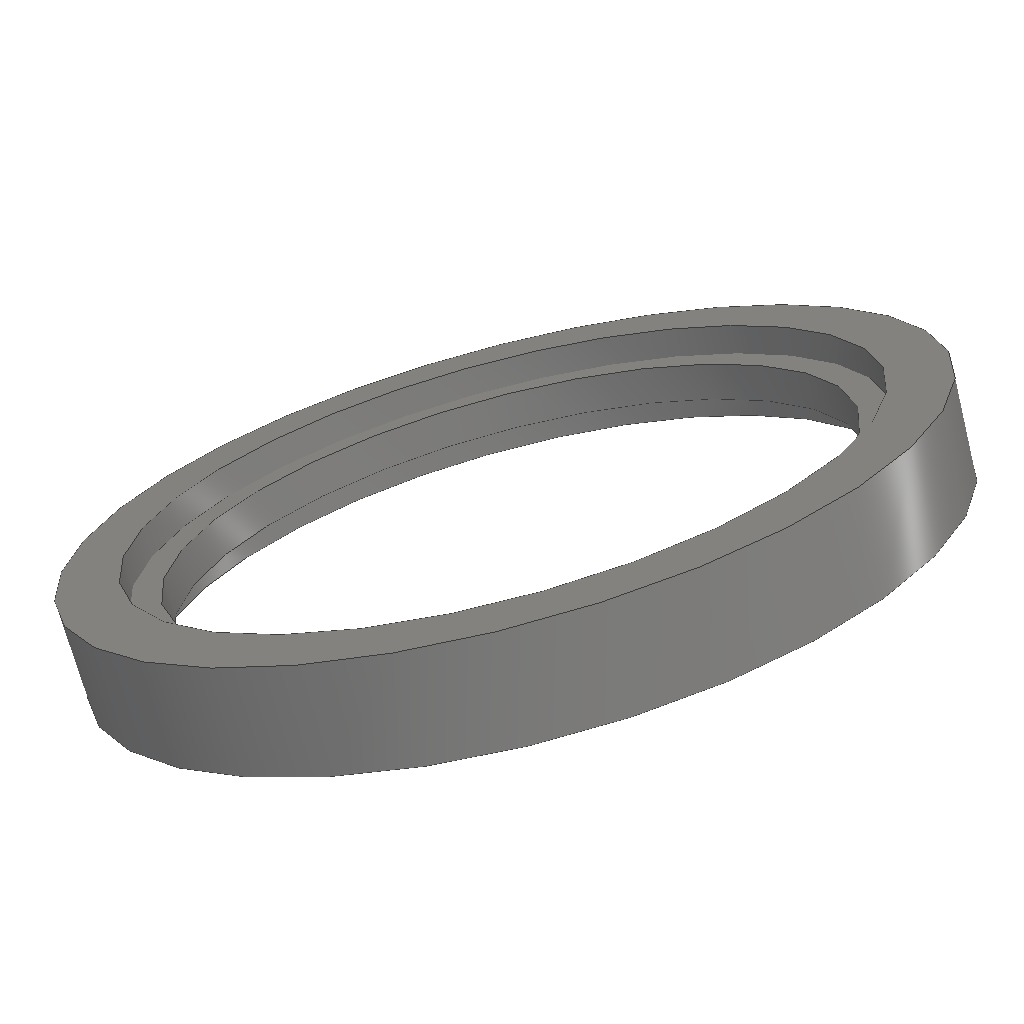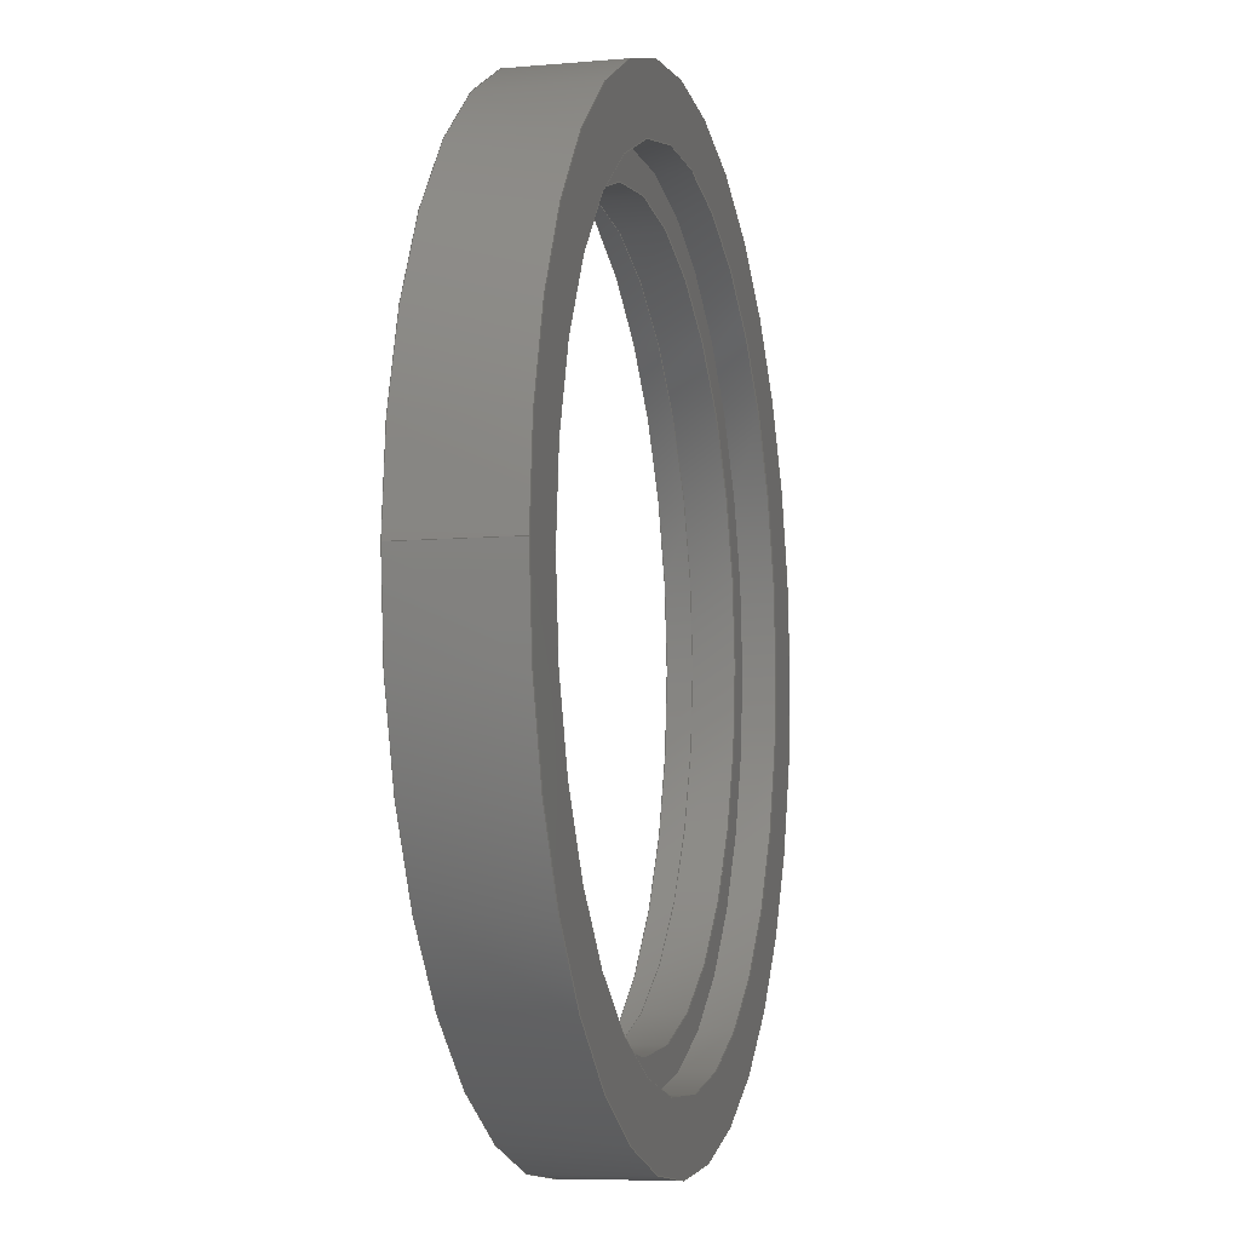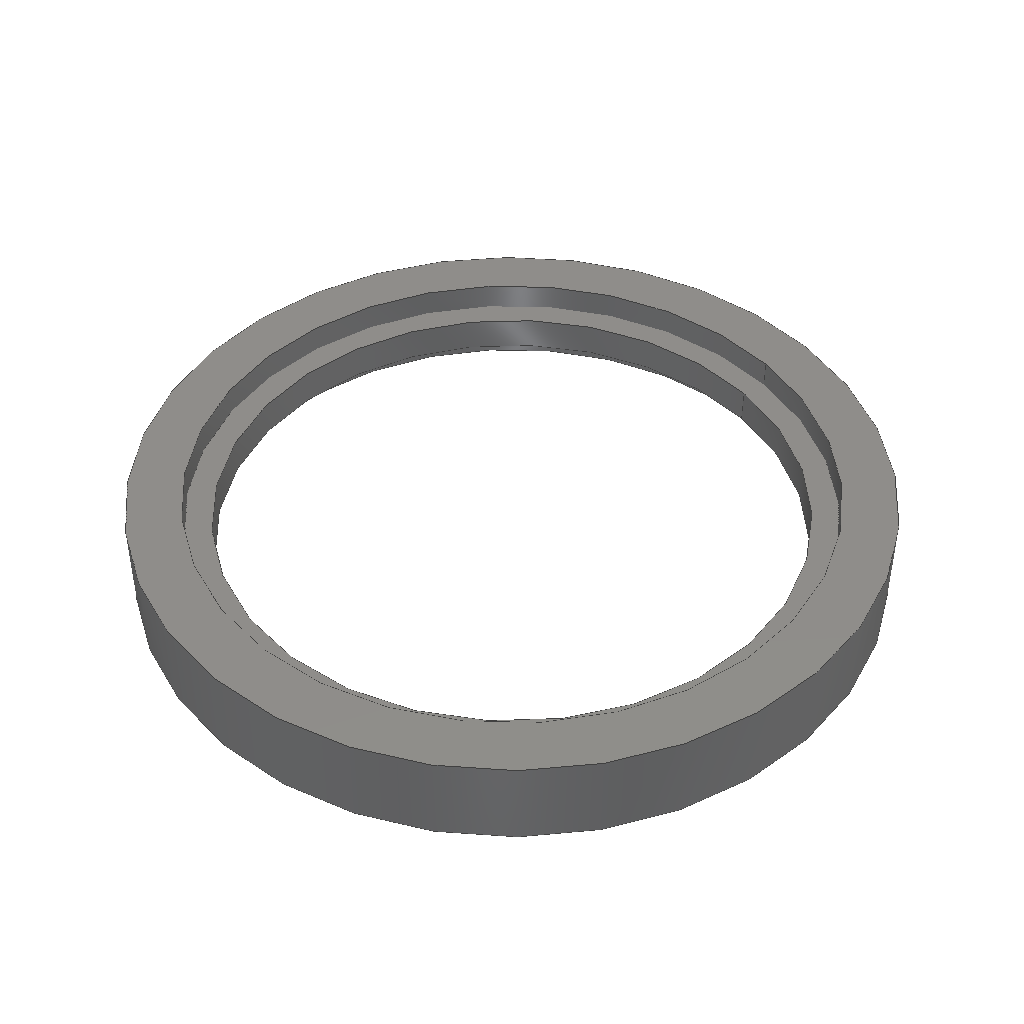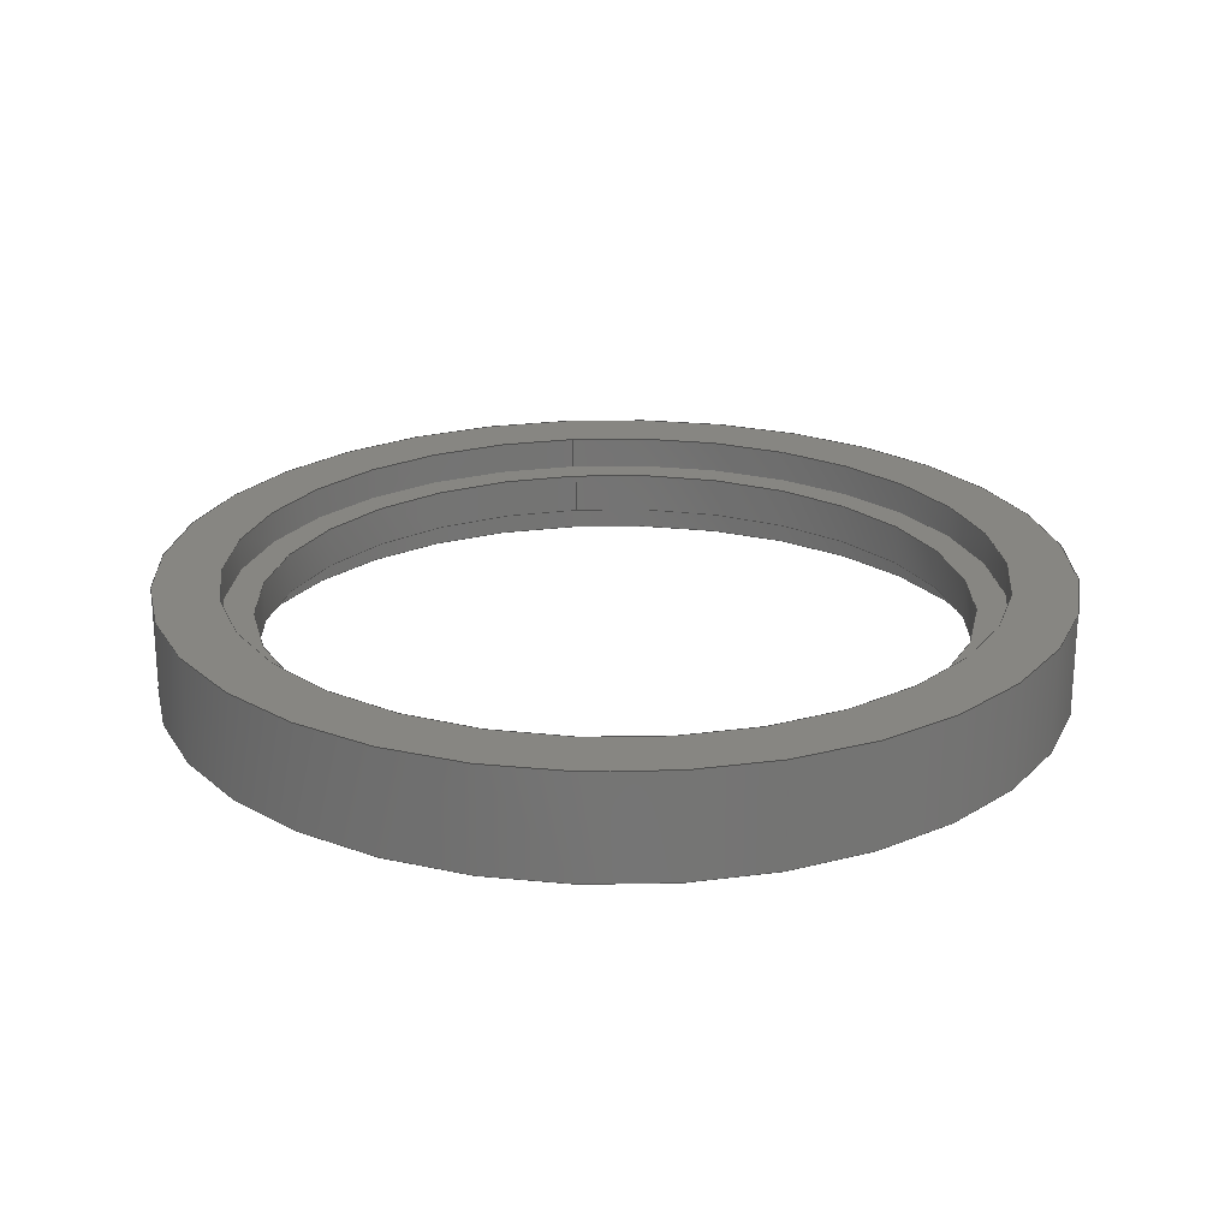
<metadata>
{"format":"step","ext":"stp","renderer":"f3d","projection":"perspective","resolution":1024,"background":"white","views":[{"elev":-71.2,"azim":-165.4,"up":"+Z"},{"elev":-7.2,"azim":-75.7,"up":"+Z"},{"elev":41.9,"azim":145.5,"up":"+Y"},{"elev":23.0,"azim":82.8,"up":"+Y"}]}
</metadata>
<code>
ISO-10303-21;
DATA;
#1=MECHANICAL_DESIGN_GEOMETRIC_PRESENTATION_REPRESENTATION('',(#97,#98,
#99,#100,#101,#102,#103,#104,#105),#202);
#2=SHAPE_REPRESENTATION_RELATIONSHIP('SRR','None',#208,#3);
#3=ADVANCED_BREP_SHAPE_REPRESENTATION('',(#4),#201);
#4=MANIFOLD_SOLID_BREP('',#114);
#5=FACE_BOUND('',#23,.T.);
#6=FACE_BOUND('',#26,.T.);
#7=FACE_BOUND('',#29,.T.);
#8=FACE_BOUND('',#32,.T.);
#9=PLANE('',#119);
#10=PLANE('',#123);
#11=PLANE('',#127);
#12=PLANE('',#131);
#13=FACE_OUTER_BOUND('',#21,.T.);
#14=FACE_OUTER_BOUND('',#22,.T.);
#15=FACE_OUTER_BOUND('',#24,.T.);
#16=FACE_OUTER_BOUND('',#25,.T.);
#17=FACE_OUTER_BOUND('',#27,.T.);
#18=FACE_OUTER_BOUND('',#28,.T.);
#19=FACE_OUTER_BOUND('',#30,.T.);
#20=FACE_OUTER_BOUND('',#31,.T.);
#21=EDGE_LOOP('',(#69,#70,#71,#72));
#22=EDGE_LOOP('',(#73));
#23=EDGE_LOOP('',(#74));
#24=EDGE_LOOP('',(#75,#76,#77,#78));
#25=EDGE_LOOP('',(#79));
#26=EDGE_LOOP('',(#80));
#27=EDGE_LOOP('',(#81,#82,#83,#84));
#28=EDGE_LOOP('',(#85));
#29=EDGE_LOOP('',(#86));
#30=EDGE_LOOP('',(#87,#88,#89,#90));
#31=EDGE_LOOP('',(#91));
#32=EDGE_LOOP('',(#92));
#33=LINE('',#175,#37);
#34=LINE('',#183,#38);
#35=LINE('',#189,#39);
#36=LINE('',#196,#40);
#37=VECTOR('',#138,0.8571);
#38=VECTOR('',#149,1);
#39=VECTOR('',#156,0.8571);
#40=VECTOR('',#165,0.7857);
#41=CIRCLE('',#117,0.8571);
#42=CIRCLE('',#118,0.8571);
#43=CIRCLE('',#120,1);
#44=CIRCLE('',#122,1);
#45=CIRCLE('',#124,0.8571);
#46=CIRCLE('',#126,0.8571);
#47=CIRCLE('',#128,0.7857);
#48=CIRCLE('',#130,0.7857);
#49=VERTEX_POINT('',#172);
#50=VERTEX_POINT('',#174);
#51=VERTEX_POINT('',#178);
#52=VERTEX_POINT('',#181);
#53=VERTEX_POINT('',#185);
#54=VERTEX_POINT('',#188);
#55=VERTEX_POINT('',#192);
#56=VERTEX_POINT('',#195);
#57=EDGE_CURVE('',#49,#49,#41,.T.);
#58=EDGE_CURVE('',#49,#50,#33,.T.);
#59=EDGE_CURVE('',#50,#50,#42,.T.);
#60=EDGE_CURVE('',#51,#51,#43,.T.);
#61=EDGE_CURVE('',#52,#52,#44,.T.);
#62=EDGE_CURVE('',#52,#51,#34,.T.);
#63=EDGE_CURVE('',#53,#53,#45,.T.);
#64=EDGE_CURVE('',#53,#54,#35,.T.);
#65=EDGE_CURVE('',#54,#54,#46,.T.);
#66=EDGE_CURVE('',#55,#55,#47,.T.);
#67=EDGE_CURVE('',#55,#56,#36,.T.);
#68=EDGE_CURVE('',#56,#56,#48,.T.);
#69=ORIENTED_EDGE('',*,*,#57,.T.);
#70=ORIENTED_EDGE('',*,*,#58,.T.);
#71=ORIENTED_EDGE('',*,*,#59,.F.);
#72=ORIENTED_EDGE('',*,*,#58,.F.);
#73=ORIENTED_EDGE('',*,*,#60,.F.);
#74=ORIENTED_EDGE('',*,*,#59,.T.);
#75=ORIENTED_EDGE('',*,*,#61,.F.);
#76=ORIENTED_EDGE('',*,*,#62,.T.);
#77=ORIENTED_EDGE('',*,*,#60,.T.);
#78=ORIENTED_EDGE('',*,*,#62,.F.);
#79=ORIENTED_EDGE('',*,*,#61,.T.);
#80=ORIENTED_EDGE('',*,*,#63,.F.);
#81=ORIENTED_EDGE('',*,*,#63,.T.);
#82=ORIENTED_EDGE('',*,*,#64,.T.);
#83=ORIENTED_EDGE('',*,*,#65,.F.);
#84=ORIENTED_EDGE('',*,*,#64,.F.);
#85=ORIENTED_EDGE('',*,*,#65,.T.);
#86=ORIENTED_EDGE('',*,*,#66,.F.);
#87=ORIENTED_EDGE('',*,*,#66,.T.);
#88=ORIENTED_EDGE('',*,*,#67,.T.);
#89=ORIENTED_EDGE('',*,*,#68,.F.);
#90=ORIENTED_EDGE('',*,*,#67,.F.);
#91=ORIENTED_EDGE('',*,*,#57,.F.);
#92=ORIENTED_EDGE('',*,*,#68,.T.);
#93=CYLINDRICAL_SURFACE('',#116,0.8571);
#94=CYLINDRICAL_SURFACE('',#121,1);
#95=CYLINDRICAL_SURFACE('',#125,0.8571);
#96=CYLINDRICAL_SURFACE('',#129,0.7857);
#97=STYLED_ITEM('',(#218),#106);
#98=STYLED_ITEM('',(#219),#107);
#99=STYLED_ITEM('',(#220),#108);
#100=STYLED_ITEM('',(#221),#109);
#101=STYLED_ITEM('',(#222),#110);
#102=STYLED_ITEM('',(#223),#111);
#103=STYLED_ITEM('',(#224),#112);
#104=STYLED_ITEM('',(#225),#113);
#105=STYLED_ITEM('',(#217),#4);
#106=ADVANCED_FACE('',(#13),#93,.F.);
#107=ADVANCED_FACE('',(#14,#5),#9,.T.);
#108=ADVANCED_FACE('',(#15),#94,.T.);
#109=ADVANCED_FACE('',(#16,#6),#10,.T.);
#110=ADVANCED_FACE('',(#17),#95,.F.);
#111=ADVANCED_FACE('',(#18,#7),#11,.T.);
#112=ADVANCED_FACE('',(#19),#96,.F.);
#113=ADVANCED_FACE('',(#20,#8),#12,.T.);
#114=CLOSED_SHELL('',(#106,#107,#108,#109,#110,#111,#112,#113));
#115=AXIS2_PLACEMENT_3D('placement',#170,#132,#133);
#116=AXIS2_PLACEMENT_3D('',#171,#134,#135);
#117=AXIS2_PLACEMENT_3D('',#173,#136,#137);
#118=AXIS2_PLACEMENT_3D('',#176,#139,#140);
#119=AXIS2_PLACEMENT_3D('',#177,#141,#142);
#120=AXIS2_PLACEMENT_3D('',#179,#143,#144);
#121=AXIS2_PLACEMENT_3D('',#180,#145,#146);
#122=AXIS2_PLACEMENT_3D('',#182,#147,#148);
#123=AXIS2_PLACEMENT_3D('',#184,#150,#151);
#124=AXIS2_PLACEMENT_3D('',#186,#152,#153);
#125=AXIS2_PLACEMENT_3D('',#187,#154,#155);
#126=AXIS2_PLACEMENT_3D('',#190,#157,#158);
#127=AXIS2_PLACEMENT_3D('',#191,#159,#160);
#128=AXIS2_PLACEMENT_3D('',#193,#161,#162);
#129=AXIS2_PLACEMENT_3D('',#194,#163,#164);
#130=AXIS2_PLACEMENT_3D('',#197,#166,#167);
#131=AXIS2_PLACEMENT_3D('',#198,#168,#169);
#132=DIRECTION('axis',(0,0,1));
#133=DIRECTION('refdir',(1,0,0));
#134=DIRECTION('center_axis',(0,-1,0));
#135=DIRECTION('ref_axis',(1,0,0));
#136=DIRECTION('center_axis',(0,-1,0));
#137=DIRECTION('ref_axis',(1,0,0));
#138=DIRECTION('',(0,1,0));
#139=DIRECTION('center_axis',(0,-1,0));
#140=DIRECTION('ref_axis',(1,0,0));
#141=DIRECTION('center_axis',(0,1,0));
#142=DIRECTION('ref_axis',(0,0,1));
#143=DIRECTION('center_axis',(0,-1,0));
#144=DIRECTION('ref_axis',(1,0,0));
#145=DIRECTION('center_axis',(0,-1,0));
#146=DIRECTION('ref_axis',(1,0,0));
#147=DIRECTION('center_axis',(0,-1,0));
#148=DIRECTION('ref_axis',(1,0,0));
#149=DIRECTION('',(0,1,0));
#150=DIRECTION('center_axis',(0,-1,0));
#151=DIRECTION('ref_axis',(0,0,-1));
#152=DIRECTION('center_axis',(0,-1,0));
#153=DIRECTION('ref_axis',(1,0,0));
#154=DIRECTION('center_axis',(0,-1,0));
#155=DIRECTION('ref_axis',(1,0,0));
#156=DIRECTION('',(0,1,0));
#157=DIRECTION('center_axis',(0,-1,0));
#158=DIRECTION('ref_axis',(1,0,0));
#159=DIRECTION('center_axis',(0,-1,0));
#160=DIRECTION('ref_axis',(0,0,-1));
#161=DIRECTION('center_axis',(0,-1,0));
#162=DIRECTION('ref_axis',(1,0,0));
#163=DIRECTION('center_axis',(0,-1,0));
#164=DIRECTION('ref_axis',(1,0,0));
#165=DIRECTION('',(0,1,0));
#166=DIRECTION('center_axis',(0,-1,0));
#167=DIRECTION('ref_axis',(1,0,0));
#168=DIRECTION('center_axis',(0,1,0));
#169=DIRECTION('ref_axis',(0,0,1));
#170=CARTESIAN_POINT('',(0,0,0));
#171=CARTESIAN_POINT('Origin',(0,0.08036,0));
#172=CARTESIAN_POINT('',(-0.8571,0.04464,-1.05e-16));
#173=CARTESIAN_POINT('Origin',(0,0.04464,0));
#174=CARTESIAN_POINT('',(-0.8571,0.1161,-1.05e-16));
#175=CARTESIAN_POINT('',(-0.8571,0.08036,-1.05e-16));
#176=CARTESIAN_POINT('Origin',(0,0.1161,0));
#177=CARTESIAN_POINT('Origin',(1,0.1161,0));
#178=CARTESIAN_POINT('',(-1,0.1161,-1.225e-16));
#179=CARTESIAN_POINT('Origin',(0,0.1161,0));
#180=CARTESIAN_POINT('Origin',(0,-3.965e-17,0));
#181=CARTESIAN_POINT('',(-1,-0.1161,-1.225e-16));
#182=CARTESIAN_POINT('Origin',(0,-0.1161,0));
#183=CARTESIAN_POINT('',(-1,-3.965e-17,-1.225e-16));
#184=CARTESIAN_POINT('Origin',(0.8571,-0.1161,0));
#185=CARTESIAN_POINT('',(-0.8571,-0.1161,-1.05e-16));
#186=CARTESIAN_POINT('Origin',(0,-0.1161,0));
#187=CARTESIAN_POINT('Origin',(0,-0.08036,0));
#188=CARTESIAN_POINT('',(-0.8571,-0.04464,-1.05e-16));
#189=CARTESIAN_POINT('',(-0.8571,-0.08036,-1.05e-16));
#190=CARTESIAN_POINT('Origin',(0,-0.04464,0));
#191=CARTESIAN_POINT('Origin',(0.7857,-0.04464,0));
#192=CARTESIAN_POINT('',(-0.7857,-0.04464,-9.622e-17));
#193=CARTESIAN_POINT('Origin',(0,-0.04464,0));
#194=CARTESIAN_POINT('Origin',(0,0,0));
#195=CARTESIAN_POINT('',(-0.7857,0.04464,-9.622e-17));
#196=CARTESIAN_POINT('',(-0.7857,0,-9.622e-17));
#197=CARTESIAN_POINT('Origin',(0,0.04464,0));
#198=CARTESIAN_POINT('Origin',(0.8571,0.04464,0));
#199=UNCERTAINTY_MEASURE_WITH_UNIT(LENGTH_MEASURE(0.001),#203,
'DISTANCE_ACCURACY_VALUE',
'Maximum model space distance between geometric entities at asserted c
onnectivities');
#200=UNCERTAINTY_MEASURE_WITH_UNIT(LENGTH_MEASURE(0.001),#203,
'DISTANCE_ACCURACY_VALUE',
'Maximum model space distance between geometric entities at asserted c
onnectivities');
#201=(
GEOMETRIC_REPRESENTATION_CONTEXT(3)
GLOBAL_UNCERTAINTY_ASSIGNED_CONTEXT((#199))
GLOBAL_UNIT_ASSIGNED_CONTEXT((#203,#204,#205))
REPRESENTATION_CONTEXT('','3D')
);
#202=(
GEOMETRIC_REPRESENTATION_CONTEXT(3)
GLOBAL_UNCERTAINTY_ASSIGNED_CONTEXT((#200))
GLOBAL_UNIT_ASSIGNED_CONTEXT((#203,#204,#205))
REPRESENTATION_CONTEXT('','3D')
);
#203=(
LENGTH_UNIT()
NAMED_UNIT(*)
SI_UNIT(.CENTI.,.METRE.)
);
#204=(
NAMED_UNIT(*)
PLANE_ANGLE_UNIT()
SI_UNIT($,.RADIAN.)
);
#205=(
NAMED_UNIT(*)
SI_UNIT($,.STERADIAN.)
SOLID_ANGLE_UNIT()
);
#206=SHAPE_DEFINITION_REPRESENTATION(#207,#208);
#207=PRODUCT_DEFINITION_SHAPE('',$,#210);
#208=SHAPE_REPRESENTATION('',(#115),#201);
#209=PRODUCT_DEFINITION_CONTEXT('part definition',#214,'design');
#210=PRODUCT_DEFINITION('22194_a5c323b9_3','22194_a5c323b9_3',#211,#209);
#211=PRODUCT_DEFINITION_FORMATION('',$,#216);
#212=PRODUCT_RELATED_PRODUCT_CATEGORY('22194_a5c323b9_3',
'22194_a5c323b9_3',(#216));
#213=APPLICATION_PROTOCOL_DEFINITION('international standard',
'automotive_design',2009,#214);
#214=APPLICATION_CONTEXT(
'Core Data for Automotive Mechanical Design Process');
#215=PRODUCT_CONTEXT('part definition',#214,'mechanical');
#216=PRODUCT('22194_a5c323b9_3','22194_a5c323b9_3',$,(#215));
#217=PRESENTATION_STYLE_ASSIGNMENT((#226));
#218=PRESENTATION_STYLE_ASSIGNMENT((#227));
#219=PRESENTATION_STYLE_ASSIGNMENT((#228));
#220=PRESENTATION_STYLE_ASSIGNMENT((#229));
#221=PRESENTATION_STYLE_ASSIGNMENT((#230));
#222=PRESENTATION_STYLE_ASSIGNMENT((#231));
#223=PRESENTATION_STYLE_ASSIGNMENT((#232));
#224=PRESENTATION_STYLE_ASSIGNMENT((#233));
#225=PRESENTATION_STYLE_ASSIGNMENT((#234));
#226=SURFACE_STYLE_USAGE(.BOTH.,#253);
#227=SURFACE_STYLE_USAGE(.BOTH.,#254);
#228=SURFACE_STYLE_USAGE(.BOTH.,#255);
#229=SURFACE_STYLE_USAGE(.BOTH.,#256);
#230=SURFACE_STYLE_USAGE(.BOTH.,#257);
#231=SURFACE_STYLE_USAGE(.BOTH.,#258);
#232=SURFACE_STYLE_USAGE(.BOTH.,#259);
#233=SURFACE_STYLE_USAGE(.BOTH.,#260);
#234=SURFACE_STYLE_USAGE(.BOTH.,#261);
#235=SURFACE_STYLE_RENDERING_WITH_PROPERTIES($,#289,(#244));
#236=SURFACE_STYLE_RENDERING_WITH_PROPERTIES($,#290,(#245));
#237=SURFACE_STYLE_RENDERING_WITH_PROPERTIES($,#291,(#246));
#238=SURFACE_STYLE_RENDERING_WITH_PROPERTIES($,#292,(#247));
#239=SURFACE_STYLE_RENDERING_WITH_PROPERTIES($,#293,(#248));
#240=SURFACE_STYLE_RENDERING_WITH_PROPERTIES($,#294,(#249));
#241=SURFACE_STYLE_RENDERING_WITH_PROPERTIES($,#295,(#250));
#242=SURFACE_STYLE_RENDERING_WITH_PROPERTIES($,#296,(#251));
#243=SURFACE_STYLE_RENDERING_WITH_PROPERTIES($,#297,(#252));
#244=SURFACE_STYLE_TRANSPARENT(0);
#245=SURFACE_STYLE_TRANSPARENT(0);
#246=SURFACE_STYLE_TRANSPARENT(0);
#247=SURFACE_STYLE_TRANSPARENT(0);
#248=SURFACE_STYLE_TRANSPARENT(0);
#249=SURFACE_STYLE_TRANSPARENT(0);
#250=SURFACE_STYLE_TRANSPARENT(0);
#251=SURFACE_STYLE_TRANSPARENT(0);
#252=SURFACE_STYLE_TRANSPARENT(0);
#253=SURFACE_SIDE_STYLE('',(#262,#235));
#254=SURFACE_SIDE_STYLE('',(#263,#236));
#255=SURFACE_SIDE_STYLE('',(#264,#237));
#256=SURFACE_SIDE_STYLE('',(#265,#238));
#257=SURFACE_SIDE_STYLE('',(#266,#239));
#258=SURFACE_SIDE_STYLE('',(#267,#240));
#259=SURFACE_SIDE_STYLE('',(#268,#241));
#260=SURFACE_SIDE_STYLE('',(#269,#242));
#261=SURFACE_SIDE_STYLE('',(#270,#243));
#262=SURFACE_STYLE_FILL_AREA(#271);
#263=SURFACE_STYLE_FILL_AREA(#272);
#264=SURFACE_STYLE_FILL_AREA(#273);
#265=SURFACE_STYLE_FILL_AREA(#274);
#266=SURFACE_STYLE_FILL_AREA(#275);
#267=SURFACE_STYLE_FILL_AREA(#276);
#268=SURFACE_STYLE_FILL_AREA(#277);
#269=SURFACE_STYLE_FILL_AREA(#278);
#270=SURFACE_STYLE_FILL_AREA(#279);
#271=FILL_AREA_STYLE('',(#280));
#272=FILL_AREA_STYLE('',(#281));
#273=FILL_AREA_STYLE('',(#282));
#274=FILL_AREA_STYLE('',(#283));
#275=FILL_AREA_STYLE('',(#284));
#276=FILL_AREA_STYLE('',(#285));
#277=FILL_AREA_STYLE('',(#286));
#278=FILL_AREA_STYLE('',(#287));
#279=FILL_AREA_STYLE('',(#288));
#280=FILL_AREA_STYLE_COLOUR('',#289);
#281=FILL_AREA_STYLE_COLOUR('',#290);
#282=FILL_AREA_STYLE_COLOUR('',#291);
#283=FILL_AREA_STYLE_COLOUR('',#292);
#284=FILL_AREA_STYLE_COLOUR('',#293);
#285=FILL_AREA_STYLE_COLOUR('',#294);
#286=FILL_AREA_STYLE_COLOUR('',#295);
#287=FILL_AREA_STYLE_COLOUR('',#296);
#288=FILL_AREA_STYLE_COLOUR('',#297);
#289=COLOUR_RGB('',0.6275,0.6275,0.6275);
#290=COLOUR_RGB('',0,0,0);
#291=COLOUR_RGB('',0.003922,0,0);
#292=COLOUR_RGB('',0.007843,0,0);
#293=COLOUR_RGB('',0.01176,0,0);
#294=COLOUR_RGB('',0.01569,0,0);
#295=COLOUR_RGB('',0.01961,0,0);
#296=COLOUR_RGB('',0.02353,0,0);
#297=COLOUR_RGB('',0.02745,0,0);
ENDSEC;
END-ISO-10303-21;

</code>
